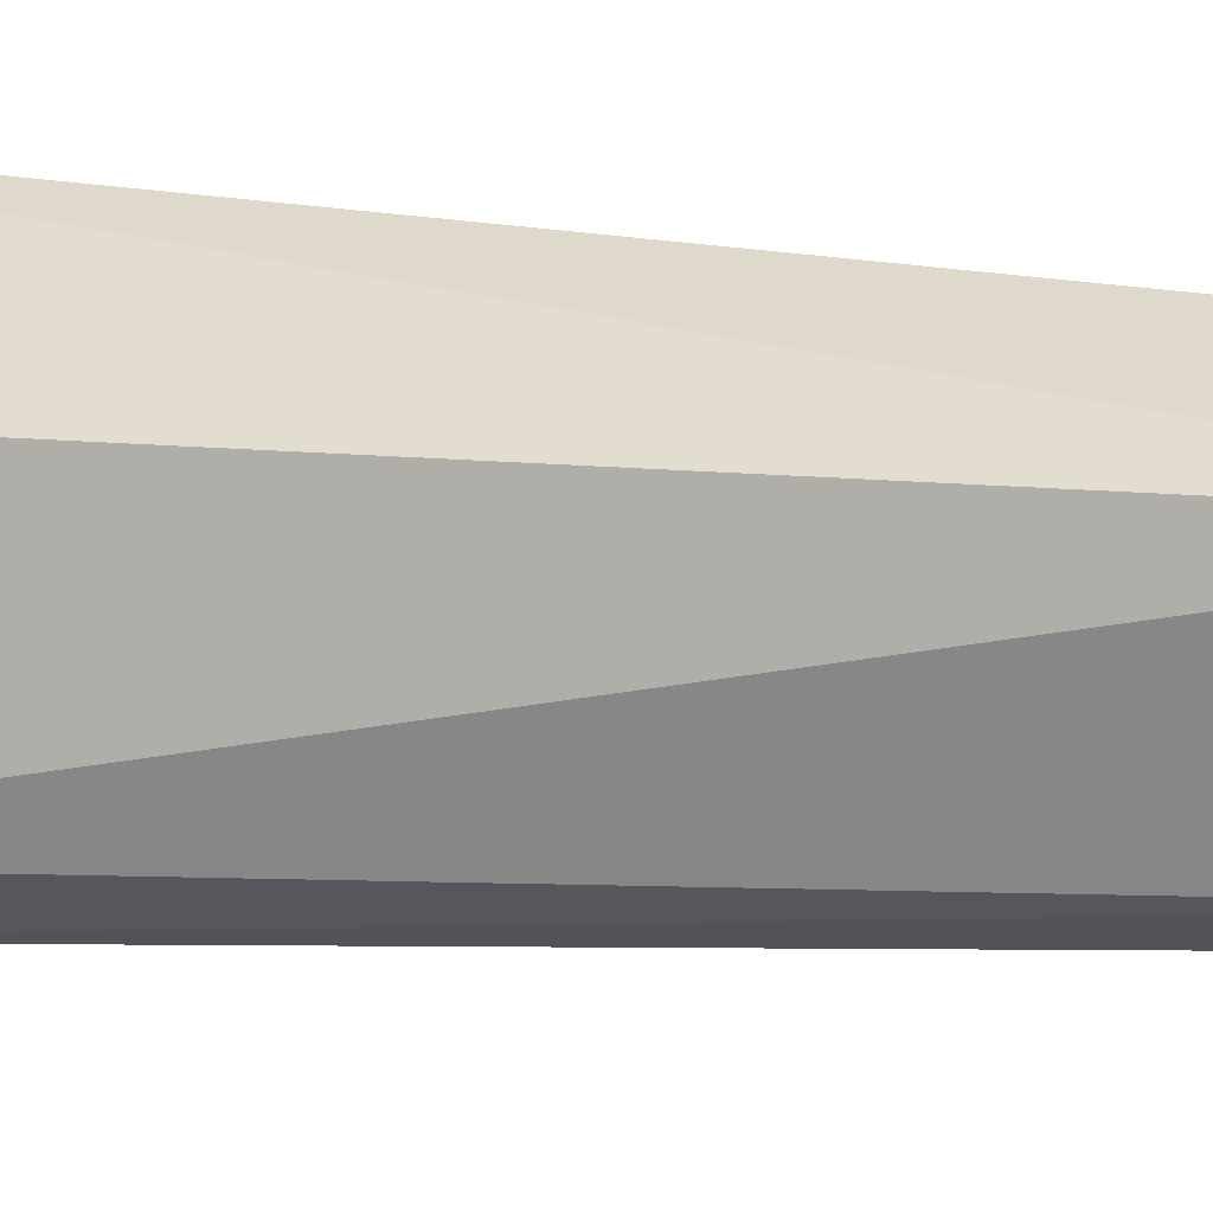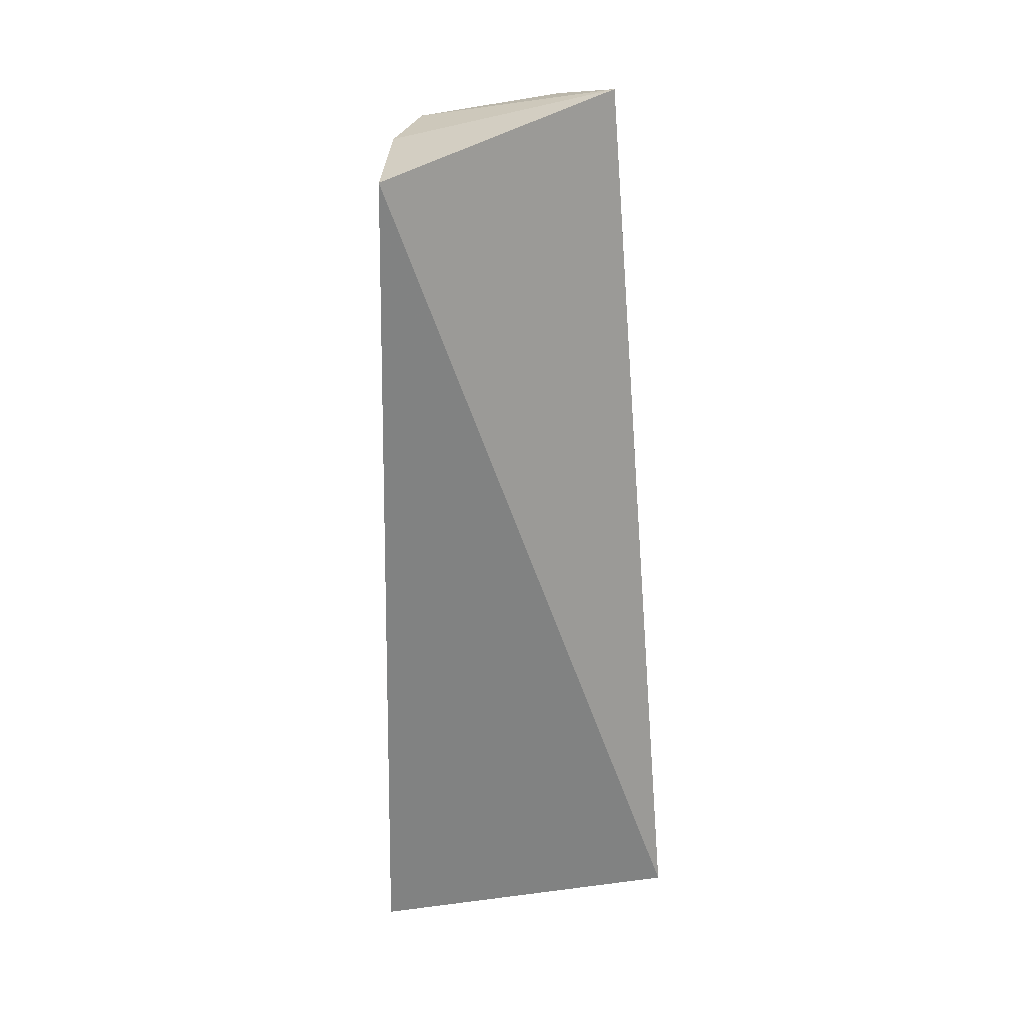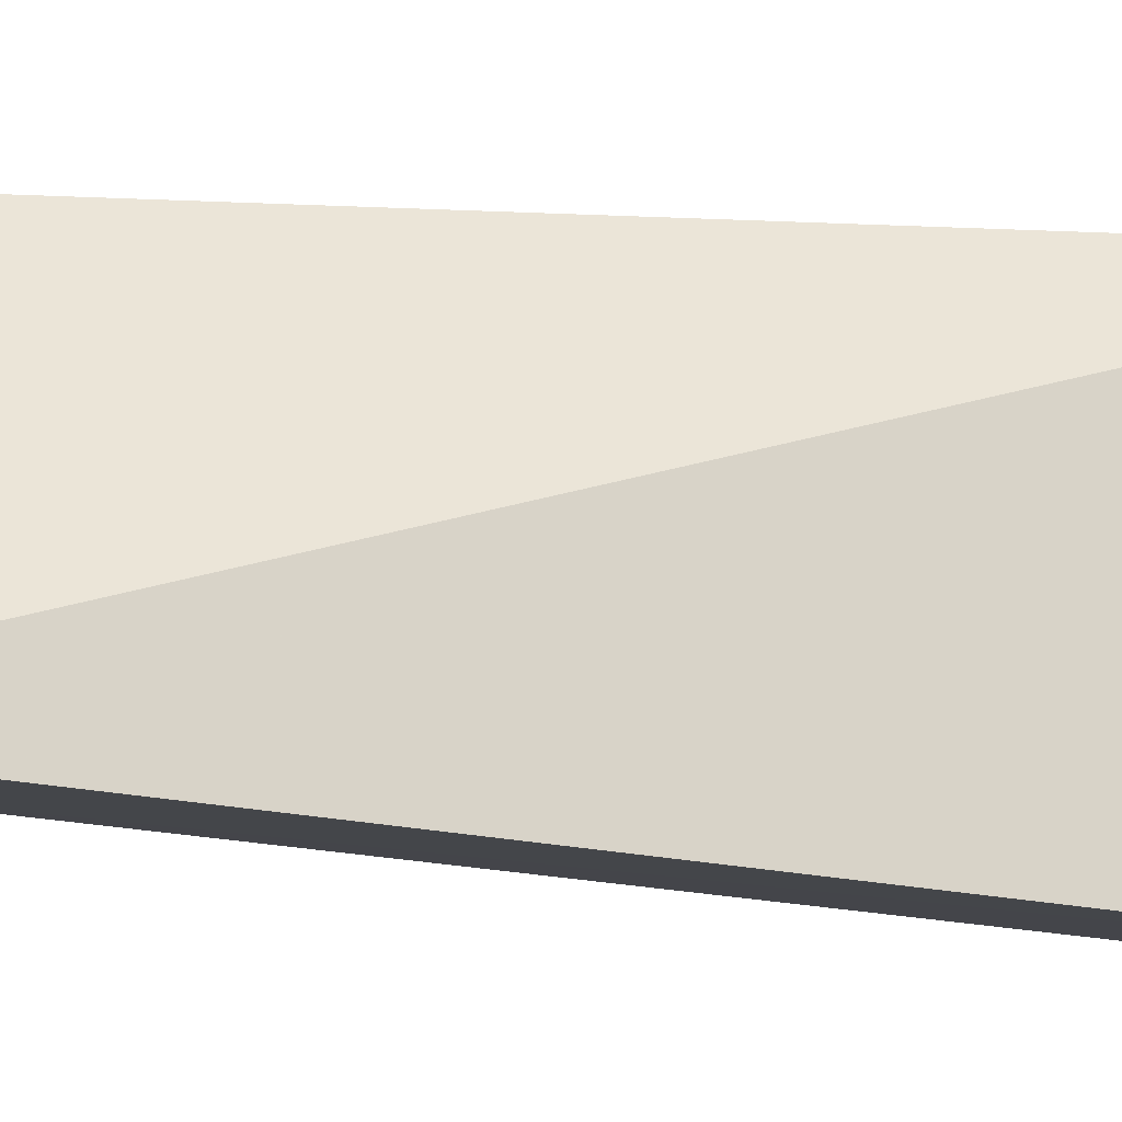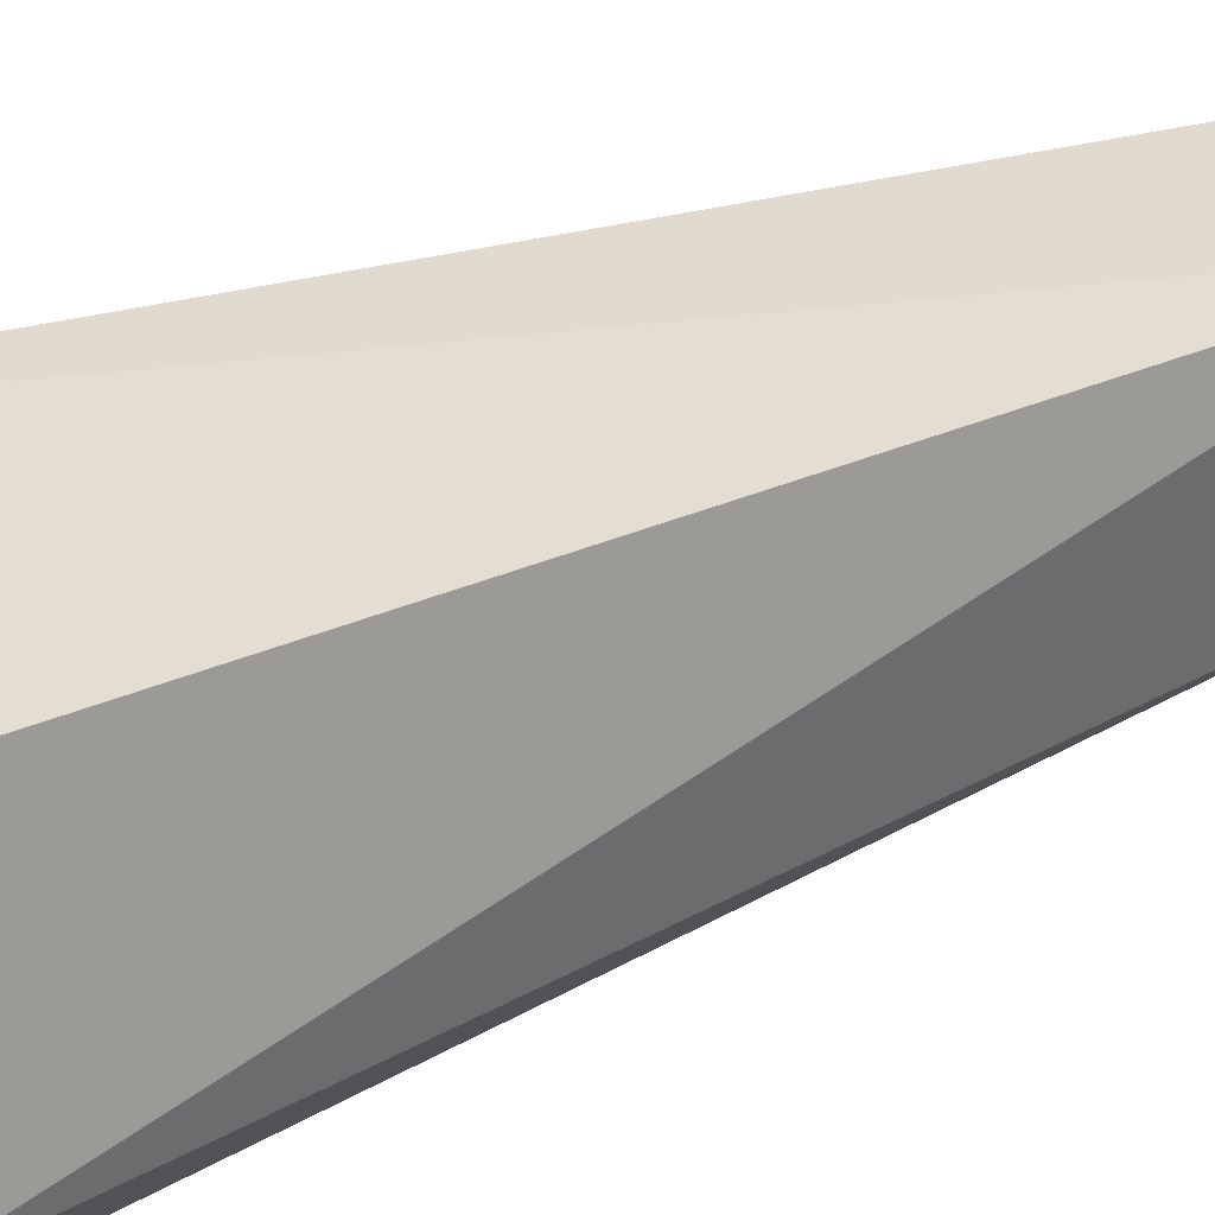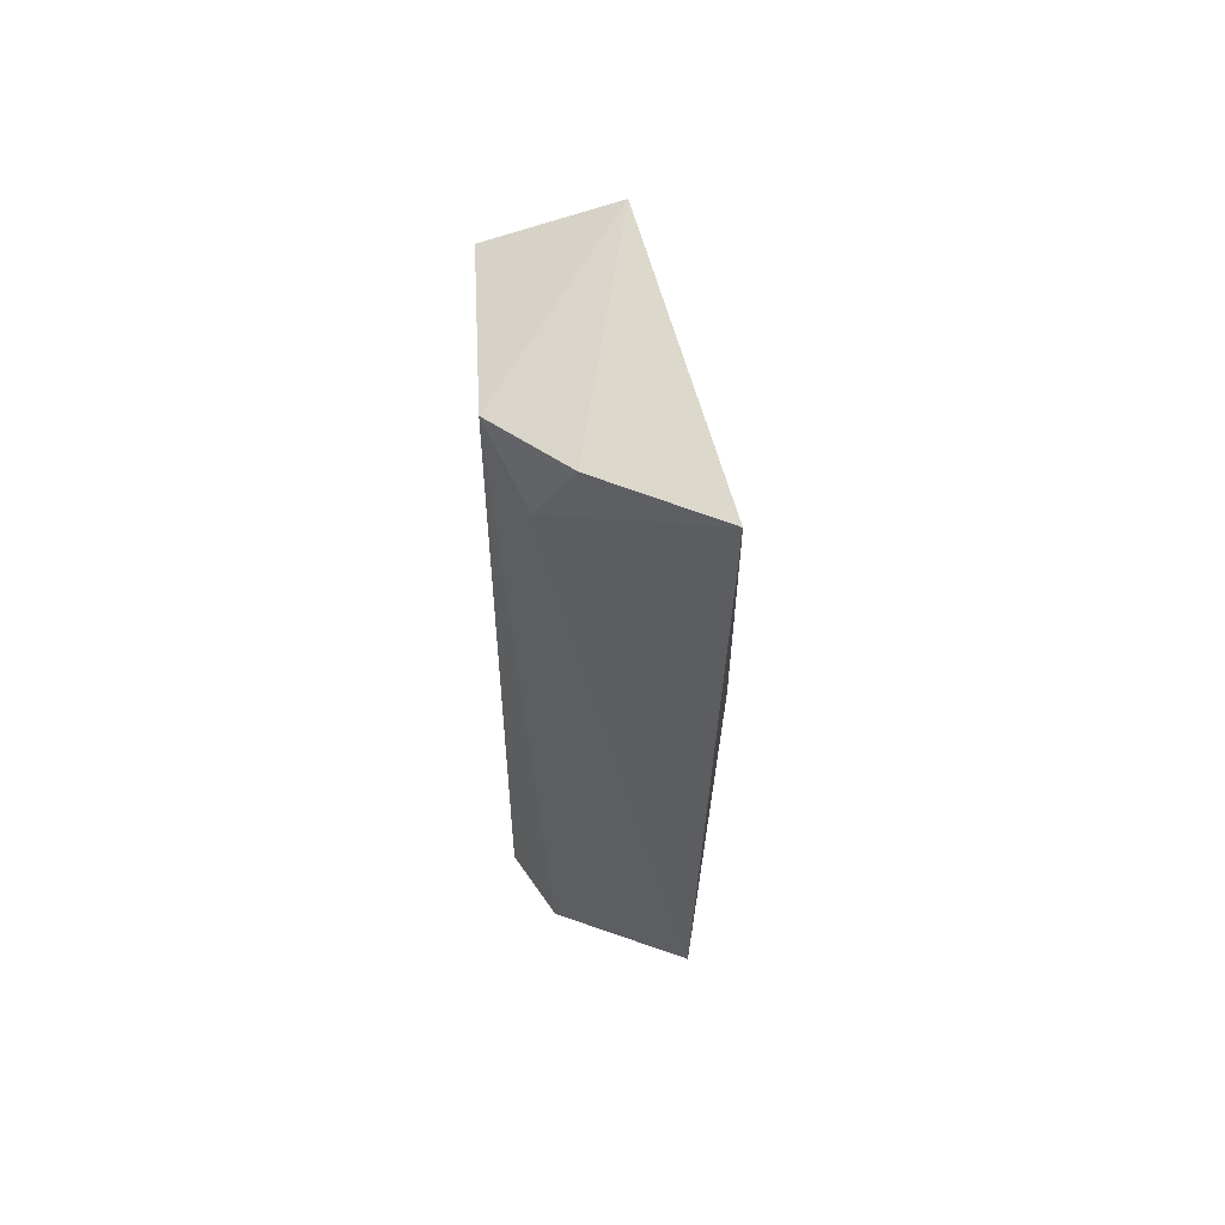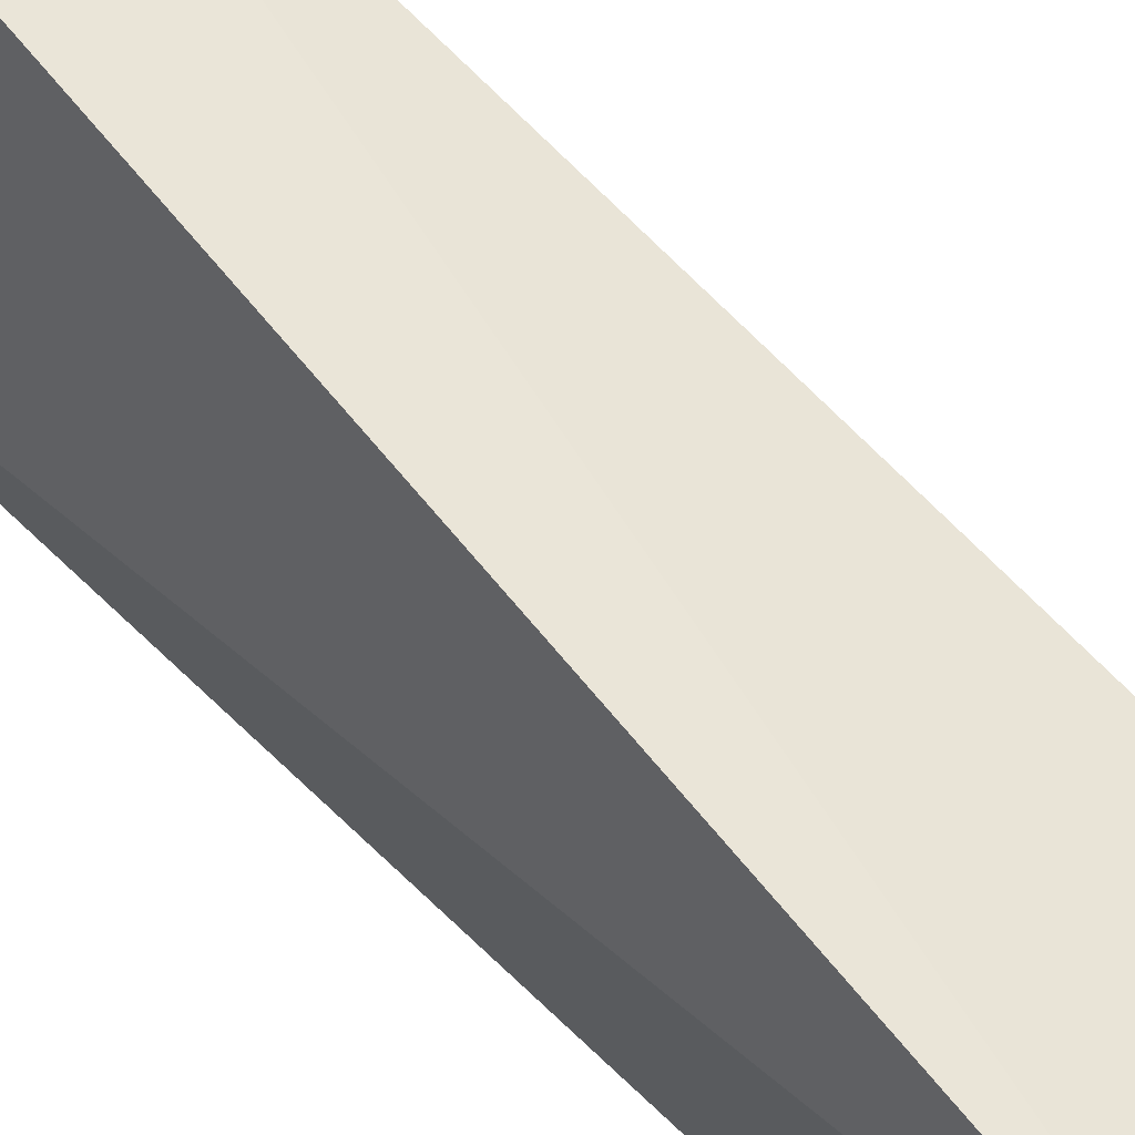
<metadata>
{"format":"obj","ext":"obj","renderer":"f3d","projection":"perspective","resolution":1024,"background":"white","views":[{"elev":14.7,"azim":94.5,"up":"+Z"},{"elev":29.2,"azim":-98.8,"up":"+Y"},{"elev":-17.5,"azim":-111.1,"up":"+Z"},{"elev":21.3,"azim":42.9,"up":"+Z"},{"elev":61.7,"azim":-170.5,"up":"+Y"},{"elev":72.5,"azim":-46.4,"up":"+Z"}]}
</metadata>
<code>
v 0.1309 0.04236 0.02312
v 0.1366 -0.02486 0.02202
v 0.1368 0.03932 0.009851
v 0.122 0.03931 0.005345
v 0.1229 -0.02421 0.02719
v 0.1335 -0.02514 0.006202
v 0.131 0.03945 0.0072
v 0.1391 0.03989 0.0206
v 0.1227 -0.02472 0.004094
v 0.1337 0.03395 0.007448
v 0.1374 -0.02342 0.009729
f 5 1 4
f 6 2 5
f 7 1 3
f 7 4 1
f 8 3 1
f 8 5 2
f 8 1 5
f 9 6 5
f 9 5 4
f 10 4 7
f 10 9 4
f 10 6 9
f 10 7 3
f 10 3 6
f 11 6 3
f 11 3 8
f 11 8 2
f 11 2 6

</code>
